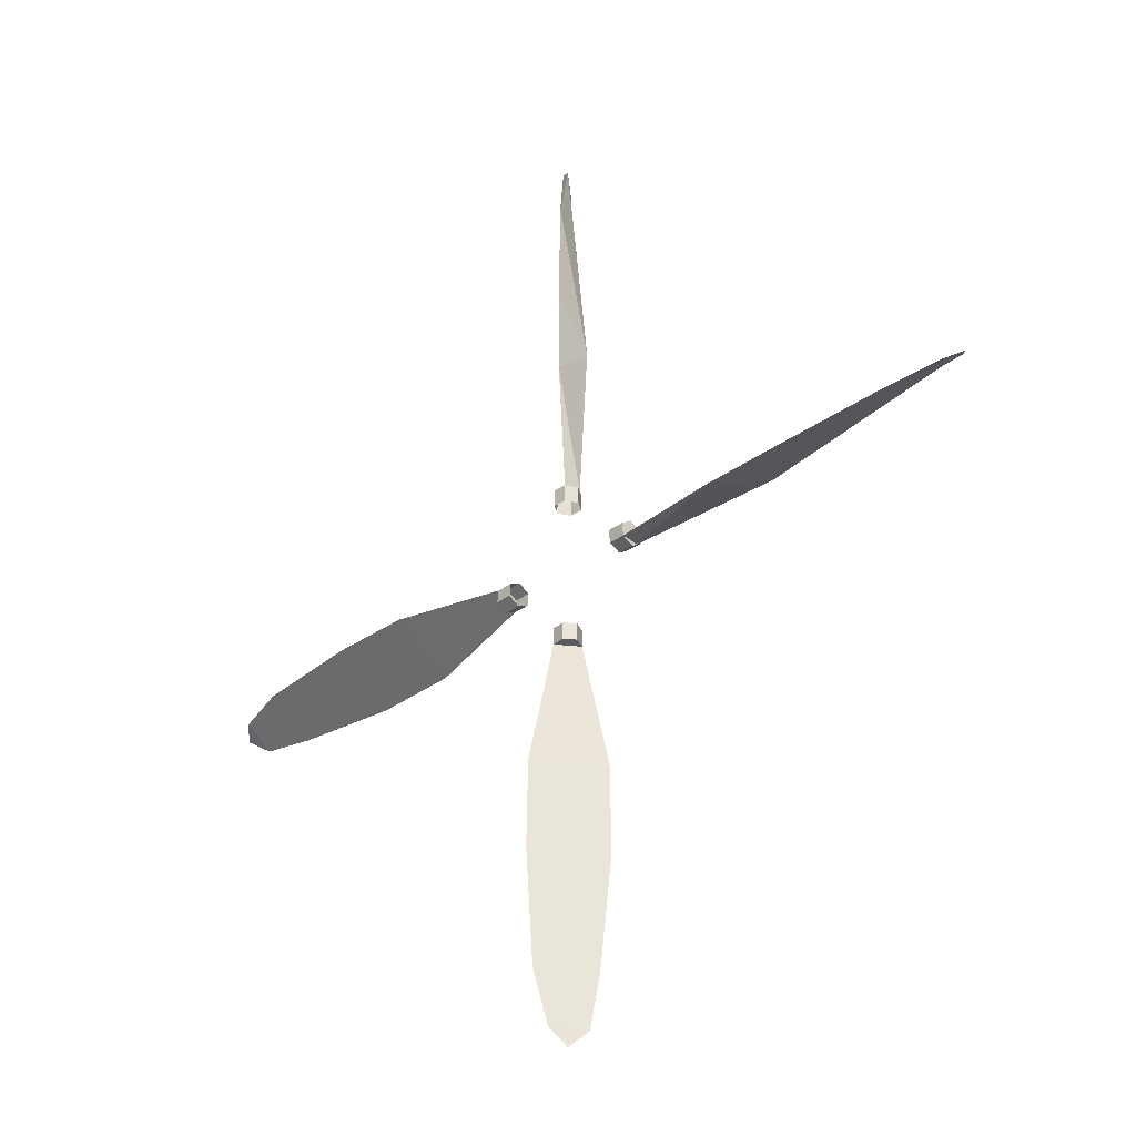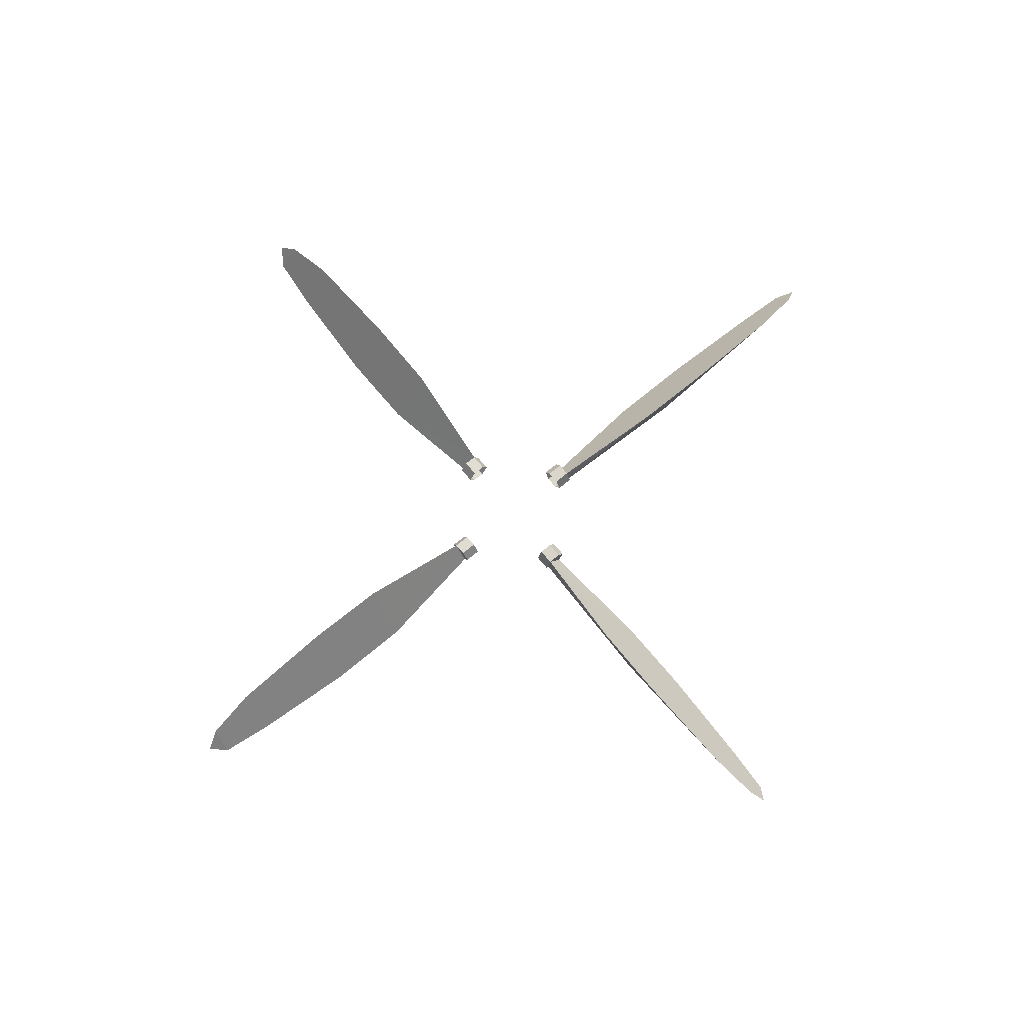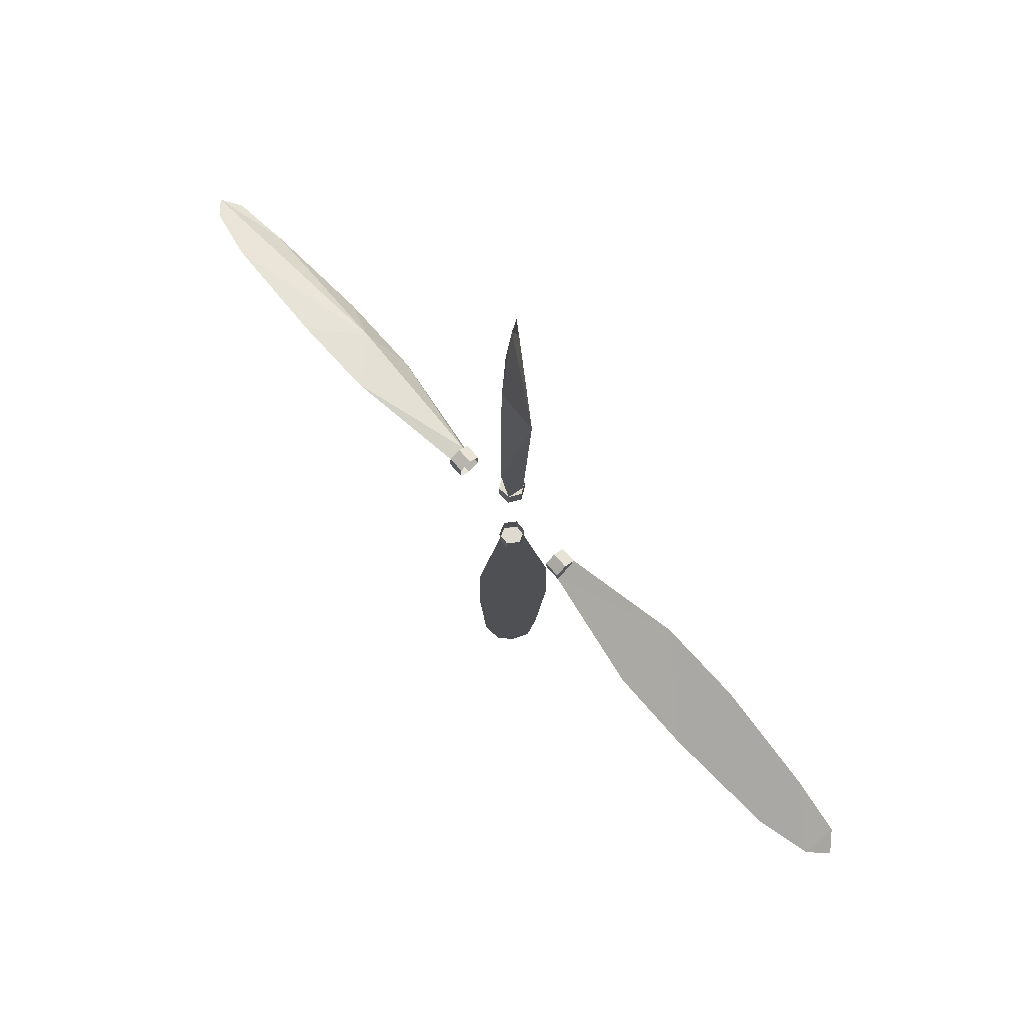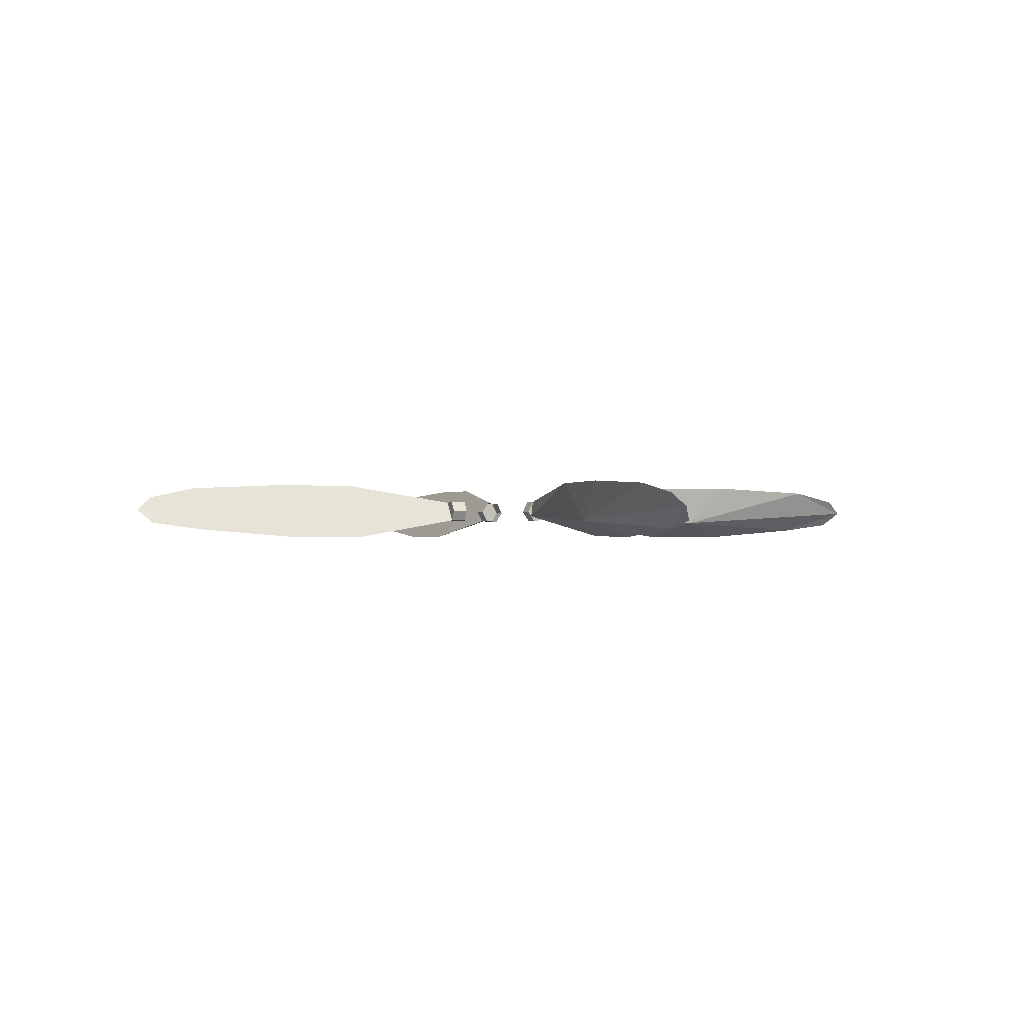
<metadata>
{"format":"obj","ext":"obj","renderer":"f3d","projection":"perspective","resolution":1024,"background":"white","views":[{"elev":-31.9,"azim":46.0,"up":"+Y"},{"elev":71.4,"azim":-129.6,"up":"+Z"},{"elev":71.1,"azim":48.6,"up":"+Y"},{"elev":-0.8,"azim":67.4,"up":"+Z"}]}
</metadata>
<code>
o ShapeIndexedFaceSet.110_ShapeIndexedFaceSet.111
v 3.087 -0.3497 -31.32
v 3.08 -0.2167 -31.52
v 3.073 0.2733 -31.49
v 3.087 -0.2727 -30.67
v 2.457 -0.2728 -30.67
v 2.457 -0.4898 -31.11
v 3.08 -0.2167 -31.52
v 3.087 -0.3497 -31.32
v 3.087 -0.4897 -31.11
v 3.073 0.2733 -31.49
v 3.08 -0.2167 -31.52
v 2.45 -0.2168 -31.52
v 3.073 0.2733 -31.49
v 2.443 0.2732 -31.49
v 2.443 0.4902 -31.05
v 3.073 0.4903 -31.05
v 2.443 0.4902 -31.05
v 2.45 0.2172 -30.64
v 3.08 0.2173 -30.64
v 2.45 0.2172 -30.64
v 2.457 -0.2728 -30.67
v 7.539 0.8057 -32.23
v 9.03 -0.4891 -31.57
v 3.087 -0.3497 -31.32
v 7.56 -0.7063 -29.95
v 3.087 -0.2727 -30.67
v 3.087 -0.3497 -31.32
v 9.03 -0.4891 -31.57
v 7.56 -0.7063 -29.95
v 3.087 -0.3497 -31.32
v 7.539 0.8057 -32.23
v 3.087 -0.3497 -31.32
v 3.073 0.2733 -31.49
v 17.5 0.001705 -31.08
v 16.86 -0.3204 -30.53
v 14.9 -0.6006 -30.11
v 14.89 0.6034 -31.92
v 16.93 0.4146 -31.64
v 17.5 0.001705 -31.08
v 9.03 -0.4891 -31.57
v 14.9 -0.6006 -30.11
v 10.71 -0.734 -29.92
v 10.83 0.82 -32.25
v 14.89 0.6034 -31.92
v 9.03 -0.4891 -31.57
v 10.71 -0.734 -29.92
v 7.56 -0.7063 -29.95
v 9.03 -0.4891 -31.57
v 10.83 0.82 -32.25
v 9.03 -0.4891 -31.57
v 7.539 0.8057 -32.23
v 16.86 -0.3204 -30.53
v 17.5 0.001705 -31.08
v 16.93 0.4146 -31.64
v 3.073 0.4903 -31.05
v 3.08 0.2173 -30.64
v 3.087 -0.2727 -30.67
v 3.087 -0.4897 -31.11
v 3.087 -0.3497 -31.32
v 3.087 -0.2727 -30.67
v 3.087 -0.3497 -31.32
v 3.073 0.2733 -31.49
v 3.073 0.4903 -31.05
v 3.087 -0.3497 -31.32
v 3.073 0.4903 -31.05
v 3.087 -0.2727 -30.67
v 3.087 -0.4897 -31.11
v 3.087 -0.2727 -30.67
v 2.457 -0.4898 -31.11
v 3.08 -0.2167 -31.52
v 3.087 -0.4897 -31.11
v 2.457 -0.4898 -31.11
v 3.08 -0.2167 -31.52
v 2.457 -0.4898 -31.11
v 2.45 -0.2168 -31.52
v 3.073 0.2733 -31.49
v 2.45 -0.2168 -31.52
v 2.443 0.2732 -31.49
v 3.073 0.4903 -31.05
v 3.073 0.2733 -31.49
v 2.443 0.4902 -31.05
v 3.08 0.2173 -30.64
v 3.073 0.4903 -31.05
v 2.45 0.2172 -30.64
v 3.087 -0.2727 -30.67
v 3.08 0.2173 -30.64
v 2.457 -0.2728 -30.67
v 17.5 0.001705 -31.08
v 14.9 -0.6006 -30.11
v 9.03 -0.4891 -31.57
v 14.89 0.6034 -31.92
v 17.5 0.001705 -31.08
v 9.03 -0.4891 -31.57
v 16.86 -0.3204 -30.53
v 16.93 0.4146 -31.64
v 14.89 0.6034 -31.92
v 14.9 -0.6006 -30.11
v 14.89 0.6034 -31.92
v 10.83 0.82 -32.25
v 3.087 -0.2727 -30.67
v 7.56 -0.7063 -29.95
v 7.539 0.8057 -32.23
v 3.073 0.2733 -31.49
v 3.087 -0.2727 -30.67
v 7.539 0.8057 -32.23
v 10.71 -0.734 -29.92
v 10.83 0.82 -32.25
v 7.539 0.8057 -32.23
v 7.56 -0.7063 -29.95
v 10.71 -0.734 -29.92
v 7.539 0.8057 -32.23
v 10.71 -0.734 -29.92
v 14.9 -0.6006 -30.11
v 10.83 0.82 -32.25
v 14.9 -0.6006 -30.11
v 16.86 -0.3204 -30.53
v 14.89 0.6034 -31.92
f 1 2 3
f 4 5 6
f 7 8 9
f 10 11 12
f 13 14 15
f 16 17 18
f 19 20 21
f 22 23 24
f 25 26 27
f 28 29 30
f 31 32 33
f 34 35 36
f 37 38 39
f 40 41 42
f 43 44 45
f 46 47 48
f 49 50 51
f 52 53 54
f 55 56 57
f 58 59 60
f 61 62 63
f 64 65 66
f 67 68 69
f 70 71 72
f 73 74 75
f 76 77 78
f 79 80 81
f 82 83 84
f 85 86 87
f 88 89 90
f 91 92 93
f 94 95 96
f 97 98 99
f 100 101 102
f 103 104 105
f 106 107 108
f 109 110 111
f 112 113 114
f 115 116 117
o ShapeIndexedFaceSet.111_ShapeIndexedFaceSet.112
v -0.35 -3.087 -31.32
v -0.217 -3.08 -31.52
v 0.273 -3.073 -31.49
v -0.273 -3.087 -30.67
v -0.273 -2.457 -30.67
v -0.49 -2.457 -31.11
v -0.217 -3.08 -31.52
v -0.35 -3.087 -31.32
v -0.49 -3.087 -31.11
v 0.273 -3.073 -31.49
v -0.217 -3.08 -31.52
v -0.217 -2.45 -31.52
v 0.273 -3.073 -31.49
v 0.273 -2.443 -31.49
v 0.49 -2.443 -31.05
v 0.49 -3.073 -31.05
v 0.49 -2.443 -31.05
v 0.217 -2.45 -30.64
v 0.217 -3.08 -30.64
v 0.217 -2.45 -30.64
v -0.273 -2.457 -30.67
v 0.805 -7.539 -32.23
v -0.49 -9.03 -31.57
v -0.35 -3.087 -31.32
v -0.707 -7.56 -29.95
v -0.273 -3.087 -30.67
v -0.35 -3.087 -31.32
v -0.49 -9.03 -31.57
v -0.707 -7.56 -29.95
v -0.35 -3.087 -31.32
v 0.805 -7.539 -32.23
v -0.35 -3.087 -31.32
v 0.273 -3.073 -31.49
v -3e-06 -17.5 -31.08
v -0.322 -16.86 -30.53
v -0.602 -14.9 -30.11
v 0.602 -14.89 -31.92
v 0.413 -16.93 -31.64
v -3e-06 -17.5 -31.08
v -0.49 -9.03 -31.57
v -0.602 -14.9 -30.11
v -0.735 -10.71 -29.92
v 0.819 -10.83 -32.25
v 0.602 -14.89 -31.92
v -0.49 -9.03 -31.57
v -0.735 -10.71 -29.92
v -0.707 -7.56 -29.95
v -0.49 -9.03 -31.57
v 0.819 -10.83 -32.25
v -0.49 -9.03 -31.57
v 0.805 -7.539 -32.23
v -0.322 -16.86 -30.53
v -3e-06 -17.5 -31.08
v 0.413 -16.93 -31.64
v 0.49 -3.073 -31.05
v 0.217 -3.08 -30.64
v -0.273 -3.087 -30.67
v -0.49 -3.087 -31.11
v -0.35 -3.087 -31.32
v -0.273 -3.087 -30.67
v -0.35 -3.087 -31.32
v 0.273 -3.073 -31.49
v 0.49 -3.073 -31.05
v -0.35 -3.087 -31.32
v 0.49 -3.073 -31.05
v -0.273 -3.087 -30.67
v -0.49 -3.087 -31.11
v -0.273 -3.087 -30.67
v -0.49 -2.457 -31.11
v -0.217 -3.08 -31.52
v -0.49 -3.087 -31.11
v -0.49 -2.457 -31.11
v -0.217 -3.08 -31.52
v -0.49 -2.457 -31.11
v -0.217 -2.45 -31.52
v 0.273 -3.073 -31.49
v -0.217 -2.45 -31.52
v 0.273 -2.443 -31.49
v 0.49 -3.073 -31.05
v 0.273 -3.073 -31.49
v 0.49 -2.443 -31.05
v 0.217 -3.08 -30.64
v 0.49 -3.073 -31.05
v 0.217 -2.45 -30.64
v -0.273 -3.087 -30.67
v 0.217 -3.08 -30.64
v -0.273 -2.457 -30.67
v -3e-06 -17.5 -31.08
v -0.602 -14.9 -30.11
v -0.49 -9.03 -31.57
v 0.602 -14.89 -31.92
v -3e-06 -17.5 -31.08
v -0.49 -9.03 -31.57
v -0.322 -16.86 -30.53
v 0.413 -16.93 -31.64
v 0.602 -14.89 -31.92
v -0.602 -14.9 -30.11
v 0.602 -14.89 -31.92
v 0.819 -10.83 -32.25
v -0.273 -3.087 -30.67
v -0.707 -7.56 -29.95
v 0.805 -7.539 -32.23
v 0.273 -3.073 -31.49
v -0.273 -3.087 -30.67
v 0.805 -7.539 -32.23
v -0.735 -10.71 -29.92
v 0.819 -10.83 -32.25
v 0.805 -7.539 -32.23
v -0.707 -7.56 -29.95
v -0.735 -10.71 -29.92
v 0.805 -7.539 -32.23
v -0.735 -10.71 -29.92
v -0.602 -14.9 -30.11
v 0.819 -10.83 -32.25
v -0.602 -14.9 -30.11
v -0.322 -16.86 -30.53
v 0.602 -14.89 -31.92
f 118 119 120
f 121 122 123
f 124 125 126
f 127 128 129
f 130 131 132
f 133 134 135
f 136 137 138
f 139 140 141
f 142 143 144
f 145 146 147
f 148 149 150
f 151 152 153
f 154 155 156
f 157 158 159
f 160 161 162
f 163 164 165
f 166 167 168
f 169 170 171
f 172 173 174
f 175 176 177
f 178 179 180
f 181 182 183
f 184 185 186
f 187 188 189
f 190 191 192
f 193 194 195
f 196 197 198
f 199 200 201
f 202 203 204
f 205 206 207
f 208 209 210
f 211 212 213
f 214 215 216
f 217 218 219
f 220 221 222
f 223 224 225
f 226 227 228
f 229 230 231
f 232 233 234
o ShapeIndexedFaceSet.109_ShapeIndexedFaceSet.110
v -3.087 0.35 -31.32
v -3.08 0.217 -31.52
v -3.073 -0.273 -31.49
v -3.087 0.273 -30.67
v -2.457 0.273 -30.67
v -2.457 0.49 -31.11
v -3.08 0.217 -31.52
v -3.087 0.35 -31.32
v -3.087 0.49 -31.11
v -3.073 -0.273 -31.49
v -3.08 0.217 -31.52
v -2.45 0.217 -31.52
v -3.073 -0.273 -31.49
v -2.443 -0.273 -31.49
v -2.443 -0.49 -31.05
v -3.073 -0.49 -31.05
v -2.443 -0.49 -31.05
v -2.45 -0.217 -30.64
v -3.08 -0.217 -30.64
v -2.45 -0.217 -30.64
v -2.457 0.273 -30.67
v -7.539 -0.805 -32.23
v -9.03 0.49 -31.57
v -3.087 0.35 -31.32
v -7.56 0.707 -29.95
v -3.087 0.273 -30.67
v -3.087 0.35 -31.32
v -9.03 0.49 -31.57
v -7.56 0.707 -29.95
v -3.087 0.35 -31.32
v -7.539 -0.805 -32.23
v -3.087 0.35 -31.32
v -3.073 -0.273 -31.49
v -17.5 5e-06 -31.08
v -16.86 0.322 -30.53
v -14.9 0.602 -30.11
v -14.89 -0.602 -31.92
v -16.93 -0.413 -31.64
v -17.5 5e-06 -31.08
v -9.03 0.49 -31.57
v -14.9 0.602 -30.11
v -10.71 0.735 -29.92
v -10.83 -0.819 -32.25
v -14.89 -0.602 -31.92
v -9.03 0.49 -31.57
v -10.71 0.735 -29.92
v -7.56 0.707 -29.95
v -9.03 0.49 -31.57
v -10.83 -0.819 -32.25
v -9.03 0.49 -31.57
v -7.539 -0.805 -32.23
v -16.86 0.322 -30.53
v -17.5 5e-06 -31.08
v -16.93 -0.413 -31.64
v -3.073 -0.49 -31.05
v -3.08 -0.217 -30.64
v -3.087 0.273 -30.67
v -3.087 0.49 -31.11
v -3.087 0.35 -31.32
v -3.087 0.273 -30.67
v -3.087 0.35 -31.32
v -3.073 -0.273 -31.49
v -3.073 -0.49 -31.05
v -3.087 0.35 -31.32
v -3.073 -0.49 -31.05
v -3.087 0.273 -30.67
v -3.087 0.49 -31.11
v -3.087 0.273 -30.67
v -2.457 0.49 -31.11
v -3.08 0.217 -31.52
v -3.087 0.49 -31.11
v -2.457 0.49 -31.11
v -3.08 0.217 -31.52
v -2.457 0.49 -31.11
v -2.45 0.217 -31.52
v -3.073 -0.273 -31.49
v -2.45 0.217 -31.52
v -2.443 -0.273 -31.49
v -3.073 -0.49 -31.05
v -3.073 -0.273 -31.49
v -2.443 -0.49 -31.05
v -3.08 -0.217 -30.64
v -3.073 -0.49 -31.05
v -2.45 -0.217 -30.64
v -3.087 0.273 -30.67
v -3.08 -0.217 -30.64
v -2.457 0.273 -30.67
v -17.5 5e-06 -31.08
v -14.9 0.602 -30.11
v -9.03 0.49 -31.57
v -14.89 -0.602 -31.92
v -17.5 5e-06 -31.08
v -9.03 0.49 -31.57
v -16.86 0.322 -30.53
v -16.93 -0.413 -31.64
v -14.89 -0.602 -31.92
v -14.9 0.602 -30.11
v -14.89 -0.602 -31.92
v -10.83 -0.819 -32.25
v -3.087 0.273 -30.67
v -7.56 0.707 -29.95
v -7.539 -0.805 -32.23
v -3.073 -0.273 -31.49
v -3.087 0.273 -30.67
v -7.539 -0.805 -32.23
v -10.71 0.735 -29.92
v -10.83 -0.819 -32.25
v -7.539 -0.805 -32.23
v -7.56 0.707 -29.95
v -10.71 0.735 -29.92
v -7.539 -0.805 -32.23
v -10.71 0.735 -29.92
v -14.9 0.602 -30.11
v -10.83 -0.819 -32.25
v -14.9 0.602 -30.11
v -16.86 0.322 -30.53
v -14.89 -0.602 -31.92
f 235 236 237
f 238 239 240
f 241 242 243
f 244 245 246
f 247 248 249
f 250 251 252
f 253 254 255
f 256 257 258
f 259 260 261
f 262 263 264
f 265 266 267
f 268 269 270
f 271 272 273
f 274 275 276
f 277 278 279
f 280 281 282
f 283 284 285
f 286 287 288
f 289 290 291
f 292 293 294
f 295 296 297
f 298 299 300
f 301 302 303
f 304 305 306
f 307 308 309
f 310 311 312
f 313 314 315
f 316 317 318
f 319 320 321
f 322 323 324
f 325 326 327
f 328 329 330
f 331 332 333
f 334 335 336
f 337 338 339
f 340 341 342
f 343 344 345
f 346 347 348
f 349 350 351
o ShapeIndexedFaceSet.108_ShapeIndexedFaceSet.109
v 0.35 3.087 -31.32
v 0.217 3.08 -31.52
v -0.273 3.073 -31.49
v 0.273 3.087 -30.67
v 0.273 2.457 -30.67
v 0.49 2.457 -31.11
v 0.217 3.08 -31.52
v 0.35 3.087 -31.32
v 0.49 3.087 -31.11
v -0.273 3.073 -31.49
v 0.217 3.08 -31.52
v 0.217 2.45 -31.52
v -0.273 3.073 -31.49
v -0.273 2.443 -31.49
v -0.49 2.443 -31.05
v -0.49 3.073 -31.05
v -0.49 2.443 -31.05
v -0.217 2.45 -30.64
v -0.217 3.08 -30.64
v -0.217 2.45 -30.64
v 0.273 2.457 -30.67
v -0.805 7.539 -32.23
v 0.49 9.03 -31.57
v 0.35 3.087 -31.32
v 0.707 7.56 -29.95
v 0.273 3.087 -30.67
v 0.35 3.087 -31.32
v 0.49 9.03 -31.57
v 0.707 7.56 -29.95
v 0.35 3.087 -31.32
v -0.805 7.539 -32.23
v 0.35 3.087 -31.32
v -0.273 3.073 -31.49
v -3e-06 17.5 -31.08
v 0.322 16.86 -30.53
v 0.602 14.9 -30.11
v -0.602 14.89 -31.92
v -0.413 16.93 -31.64
v -3e-06 17.5 -31.08
v 0.49 9.03 -31.57
v 0.602 14.9 -30.11
v 0.735 10.71 -29.92
v -0.819 10.83 -32.25
v -0.602 14.89 -31.92
v 0.49 9.03 -31.57
v 0.735 10.71 -29.92
v 0.707 7.56 -29.95
v 0.49 9.03 -31.57
v -0.819 10.83 -32.25
v 0.49 9.03 -31.57
v -0.805 7.539 -32.23
v 0.322 16.86 -30.53
v -3e-06 17.5 -31.08
v -0.413 16.93 -31.64
v -0.49 3.073 -31.05
v -0.217 3.08 -30.64
v 0.273 3.087 -30.67
v 0.49 3.087 -31.11
v 0.35 3.087 -31.32
v 0.273 3.087 -30.67
v 0.35 3.087 -31.32
v -0.273 3.073 -31.49
v -0.49 3.073 -31.05
v 0.35 3.087 -31.32
v -0.49 3.073 -31.05
v 0.273 3.087 -30.67
v 0.49 3.087 -31.11
v 0.273 3.087 -30.67
v 0.49 2.457 -31.11
v 0.217 3.08 -31.52
v 0.49 3.087 -31.11
v 0.49 2.457 -31.11
v 0.217 3.08 -31.52
v 0.49 2.457 -31.11
v 0.217 2.45 -31.52
v -0.273 3.073 -31.49
v 0.217 2.45 -31.52
v -0.273 2.443 -31.49
v -0.49 3.073 -31.05
v -0.273 3.073 -31.49
v -0.49 2.443 -31.05
v -0.217 3.08 -30.64
v -0.49 3.073 -31.05
v -0.217 2.45 -30.64
v 0.273 3.087 -30.67
v -0.217 3.08 -30.64
v 0.273 2.457 -30.67
v -3e-06 17.5 -31.08
v 0.602 14.9 -30.11
v 0.49 9.03 -31.57
v -0.602 14.89 -31.92
v -3e-06 17.5 -31.08
v 0.49 9.03 -31.57
v 0.322 16.86 -30.53
v -0.413 16.93 -31.64
v -0.602 14.89 -31.92
v 0.602 14.9 -30.11
v -0.602 14.89 -31.92
v -0.819 10.83 -32.25
v 0.273 3.087 -30.67
v 0.707 7.56 -29.95
v -0.805 7.539 -32.23
v -0.273 3.073 -31.49
v 0.273 3.087 -30.67
v -0.805 7.539 -32.23
v 0.735 10.71 -29.92
v -0.819 10.83 -32.25
v -0.805 7.539 -32.23
v 0.707 7.56 -29.95
v 0.735 10.71 -29.92
v -0.805 7.539 -32.23
v 0.735 10.71 -29.92
v 0.602 14.9 -30.11
v -0.819 10.83 -32.25
v 0.602 14.9 -30.11
v 0.322 16.86 -30.53
v -0.602 14.89 -31.92
f 352 353 354
f 355 356 357
f 358 359 360
f 361 362 363
f 364 365 366
f 367 368 369
f 370 371 372
f 373 374 375
f 376 377 378
f 379 380 381
f 382 383 384
f 385 386 387
f 388 389 390
f 391 392 393
f 394 395 396
f 397 398 399
f 400 401 402
f 403 404 405
f 406 407 408
f 409 410 411
f 412 413 414
f 415 416 417
f 418 419 420
f 421 422 423
f 424 425 426
f 427 428 429
f 430 431 432
f 433 434 435
f 436 437 438
f 439 440 441
f 442 443 444
f 445 446 447
f 448 449 450
f 451 452 453
f 454 455 456
f 457 458 459
f 460 461 462
f 463 464 465
f 466 467 468

</code>
